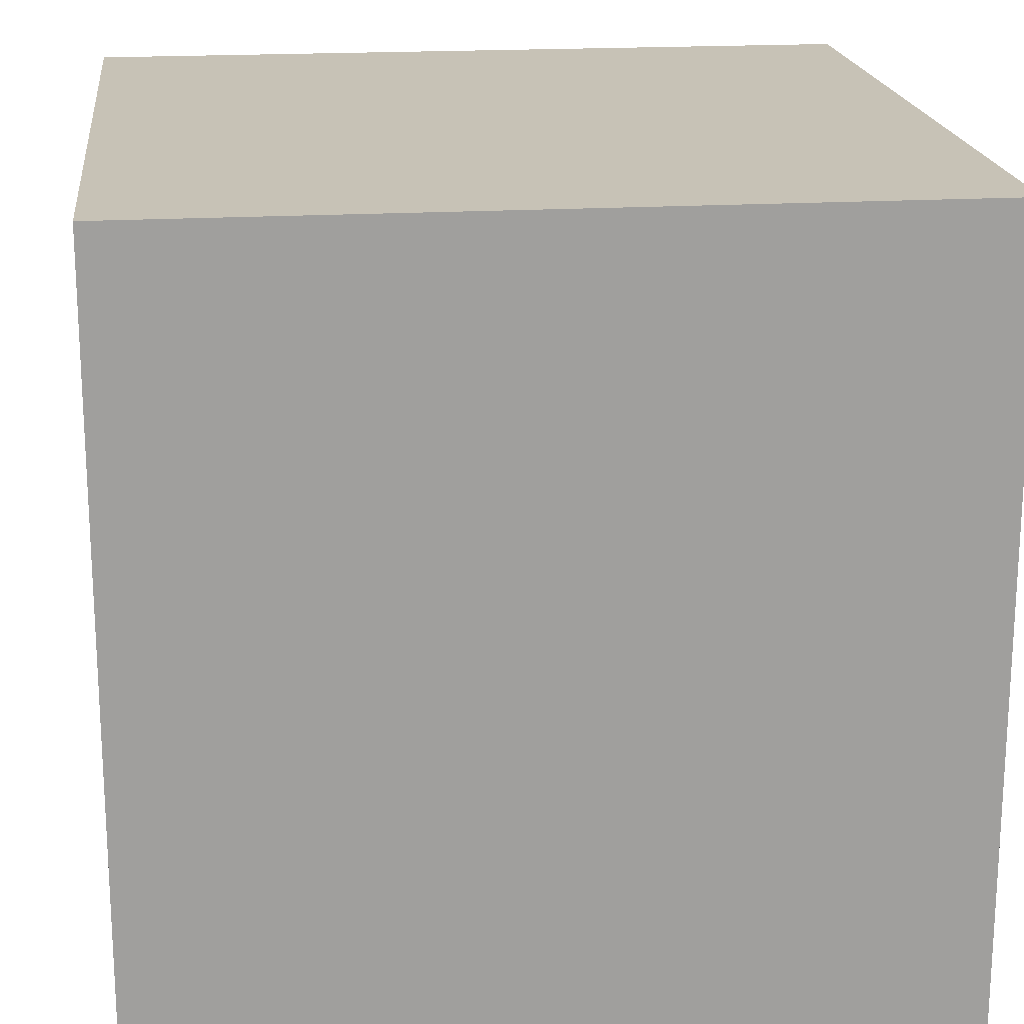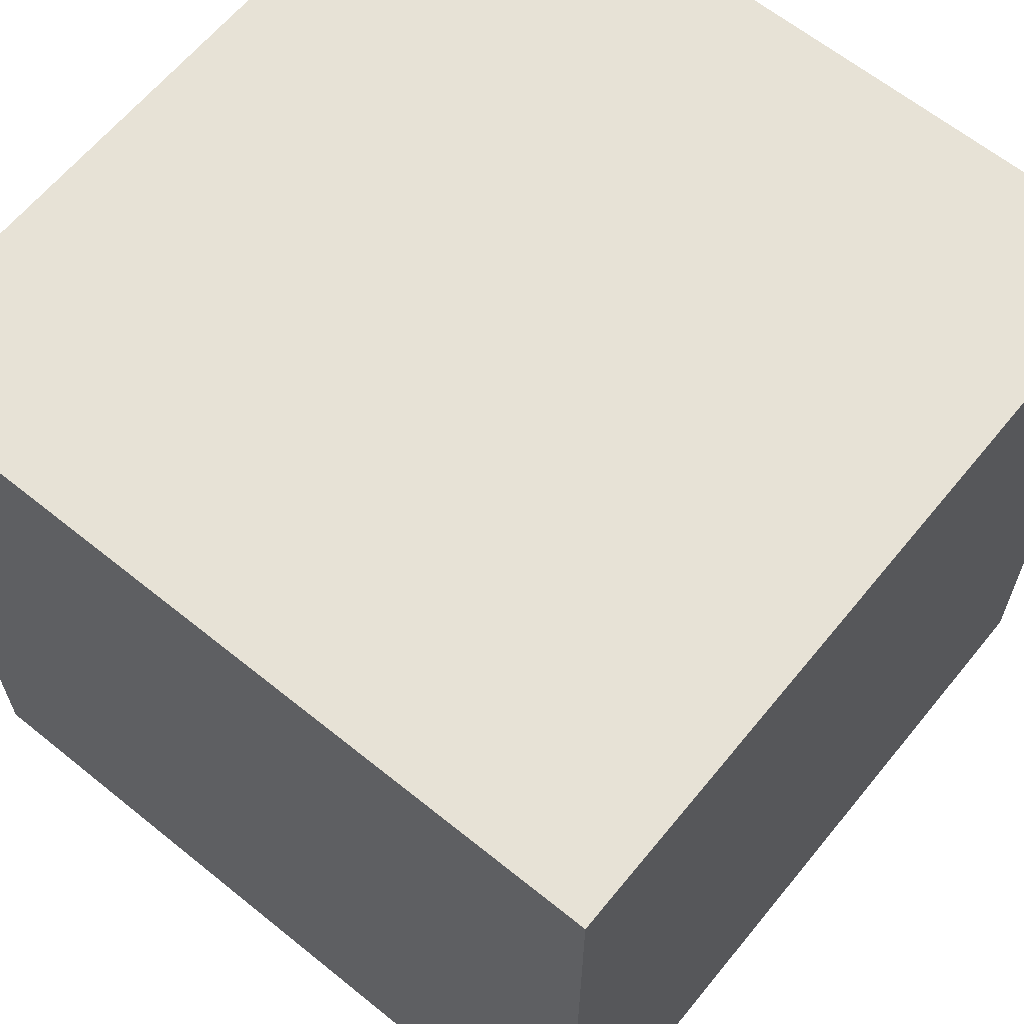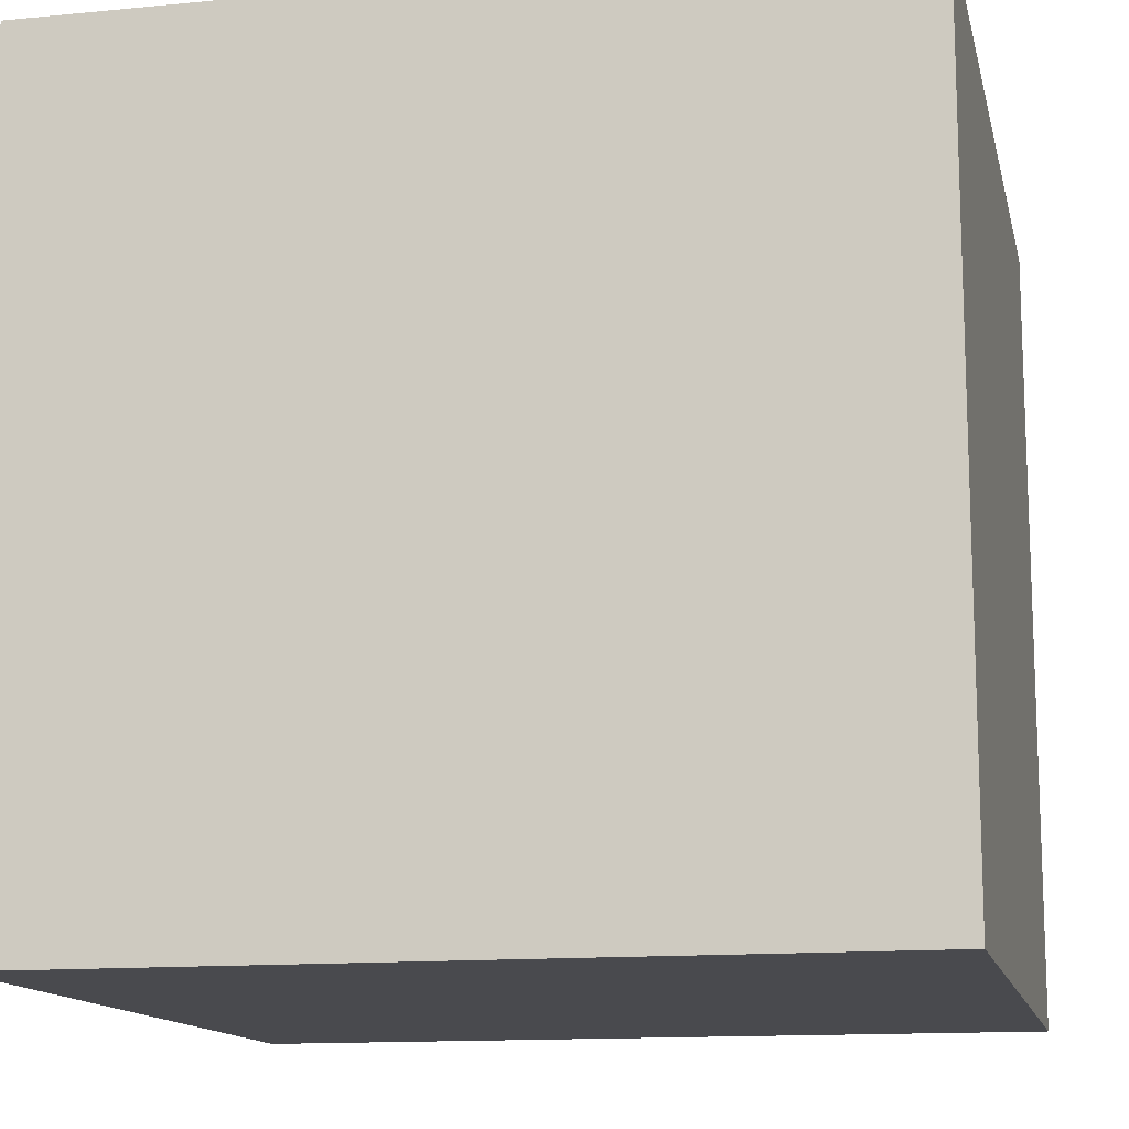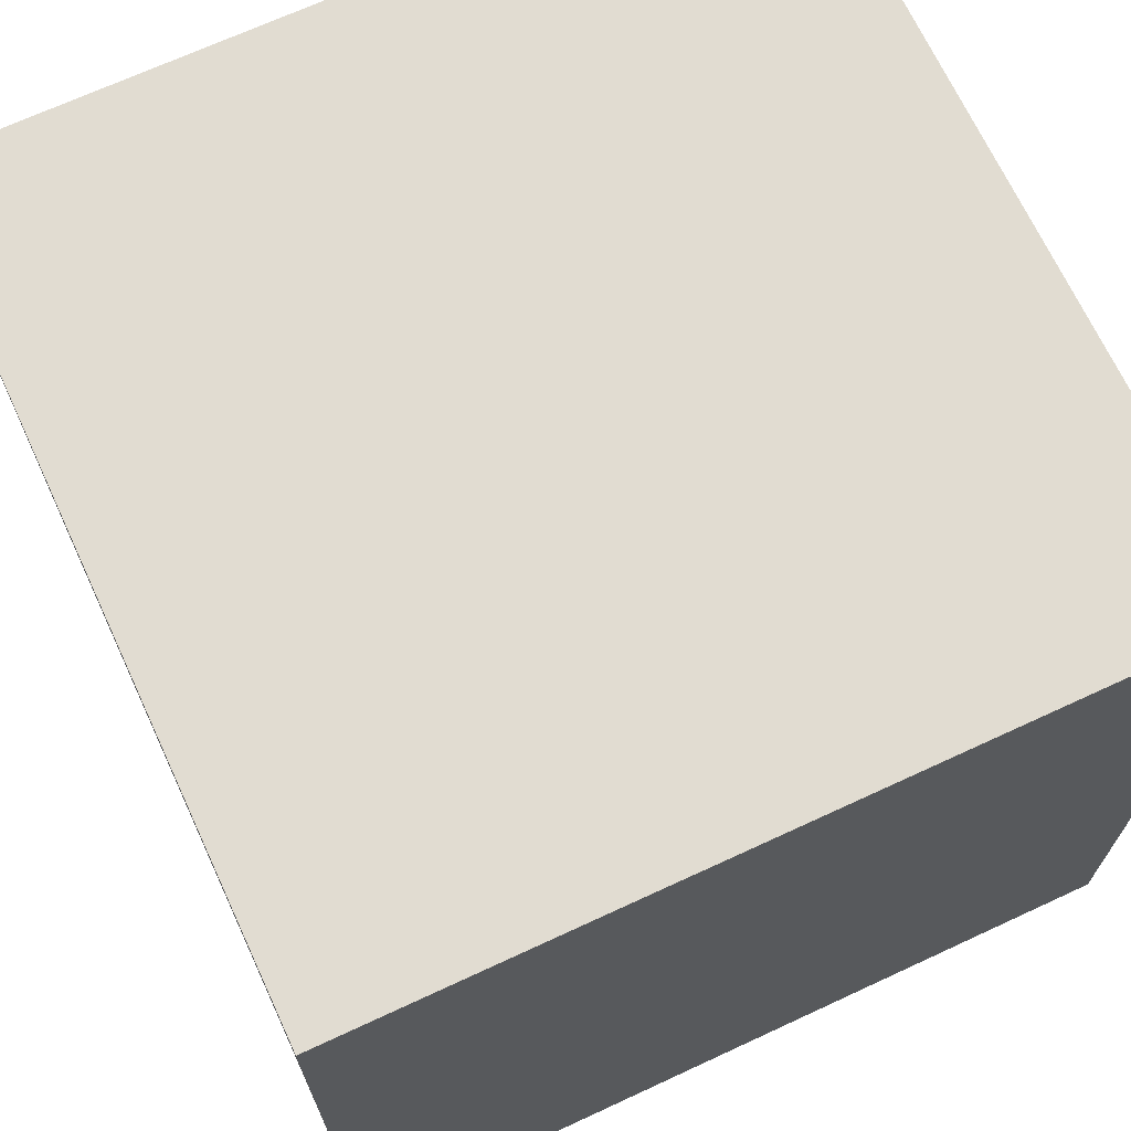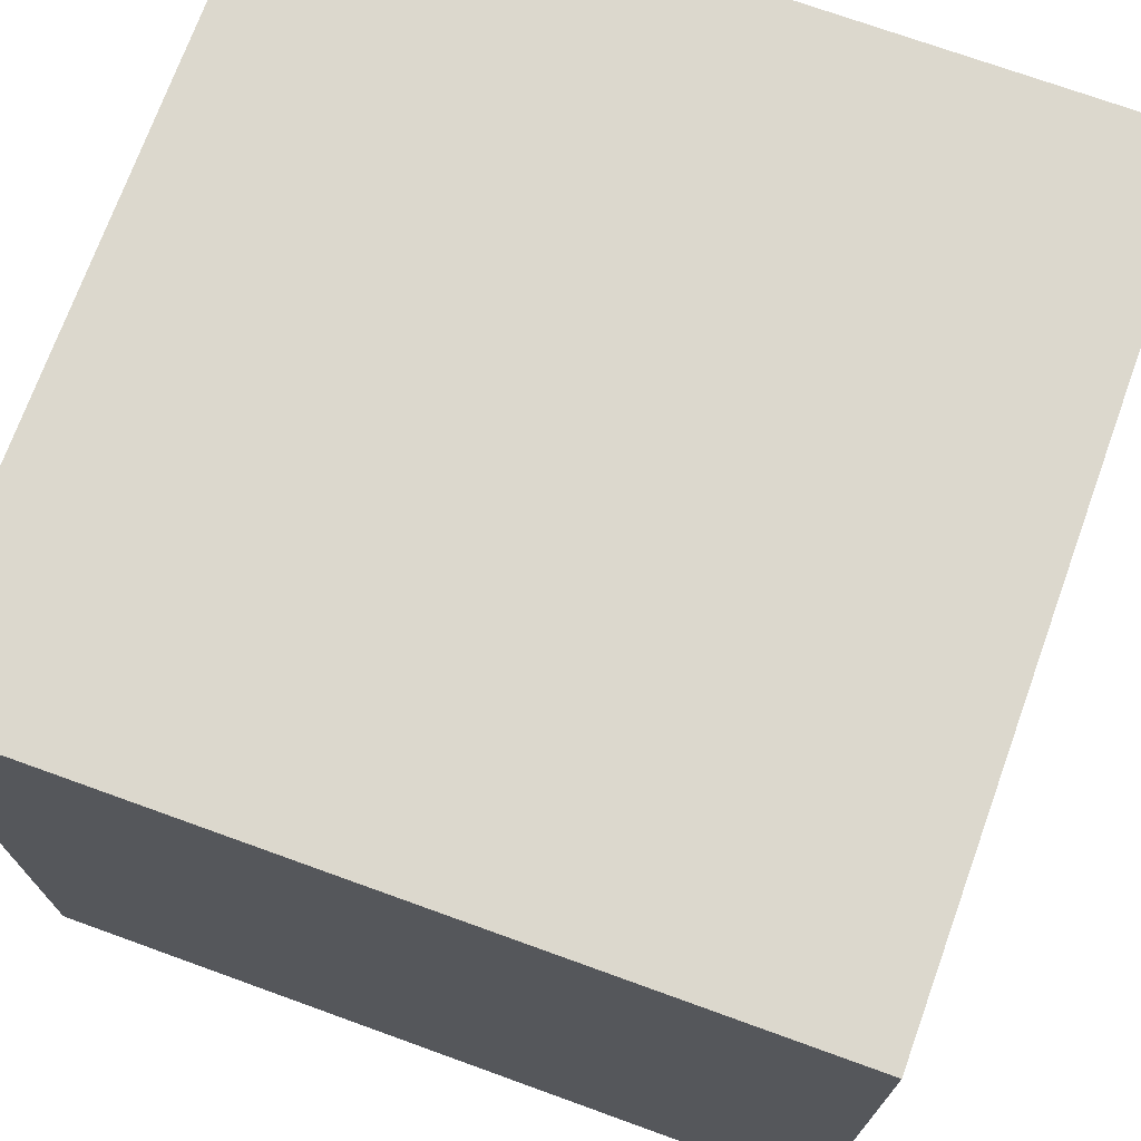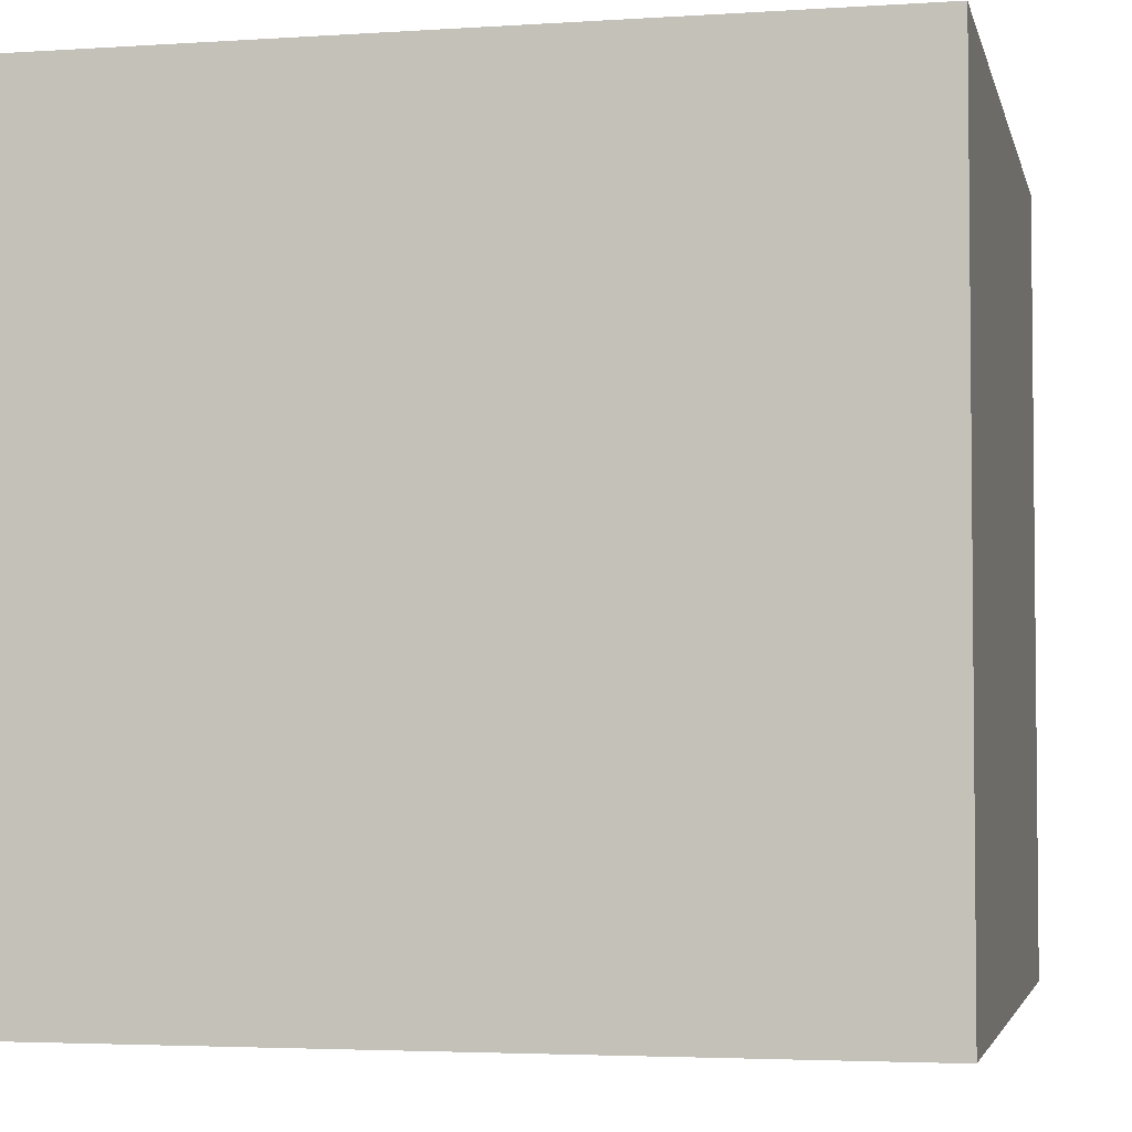
<metadata>
{"format":"obj","ext":"obj","renderer":"f3d","projection":"perspective","resolution":1024,"background":"white","views":[{"elev":19.1,"azim":173.5,"up":"+Y"},{"elev":63.5,"azim":129.2,"up":"+Z"},{"elev":-13.4,"azim":-167.6,"up":"+Z"},{"elev":69.1,"azim":-24.9,"up":"+Z"},{"elev":72.5,"azim":-70.1,"up":"+Z"},{"elev":-3.6,"azim":-77.6,"up":"+Y"}]}
</metadata>
<code>
g Box001
v -0.1062 -0.1062 -0.1062
v 0.1062 0.1062 -0.1062
v -0.1062 0.1062 -0.1062
v 0.1062 -0.1062 -0.1062
v -0.1062 -0.1062 0.1062
v 0.1062 0.1062 0.1062
v 0.1062 -0.1062 0.1062
v -0.1062 0.1062 0.1062
v -0.1062 -0.1062 -0.1062
v 0.1062 -0.1062 0.1062
v 0.1062 -0.1062 -0.1062
v -0.1062 -0.1062 0.1062
v 0.1062 -0.1062 -0.1062
v 0.1062 0.1062 0.1062
v 0.1062 0.1062 -0.1062
v 0.1062 -0.1062 0.1062
v 0.1062 0.1062 -0.1062
v -0.1062 0.1062 0.1062
v -0.1062 0.1062 -0.1062
v 0.1062 0.1062 0.1062
v -0.1062 0.1062 -0.1062
v -0.1062 -0.1062 0.1062
v -0.1062 -0.1062 -0.1062
v -0.1062 0.1062 0.1062
g Box001_0
f -22 -23 -24
f -21 -24 -23
f -18 -19 -20
f -17 -20 -19
f -14 -15 -16
f -13 -16 -15
f -10 -11 -12
f -9 -12 -11
f -6 -7 -8
f -5 -8 -7
f -2 -3 -4
f -1 -4 -3

</code>
